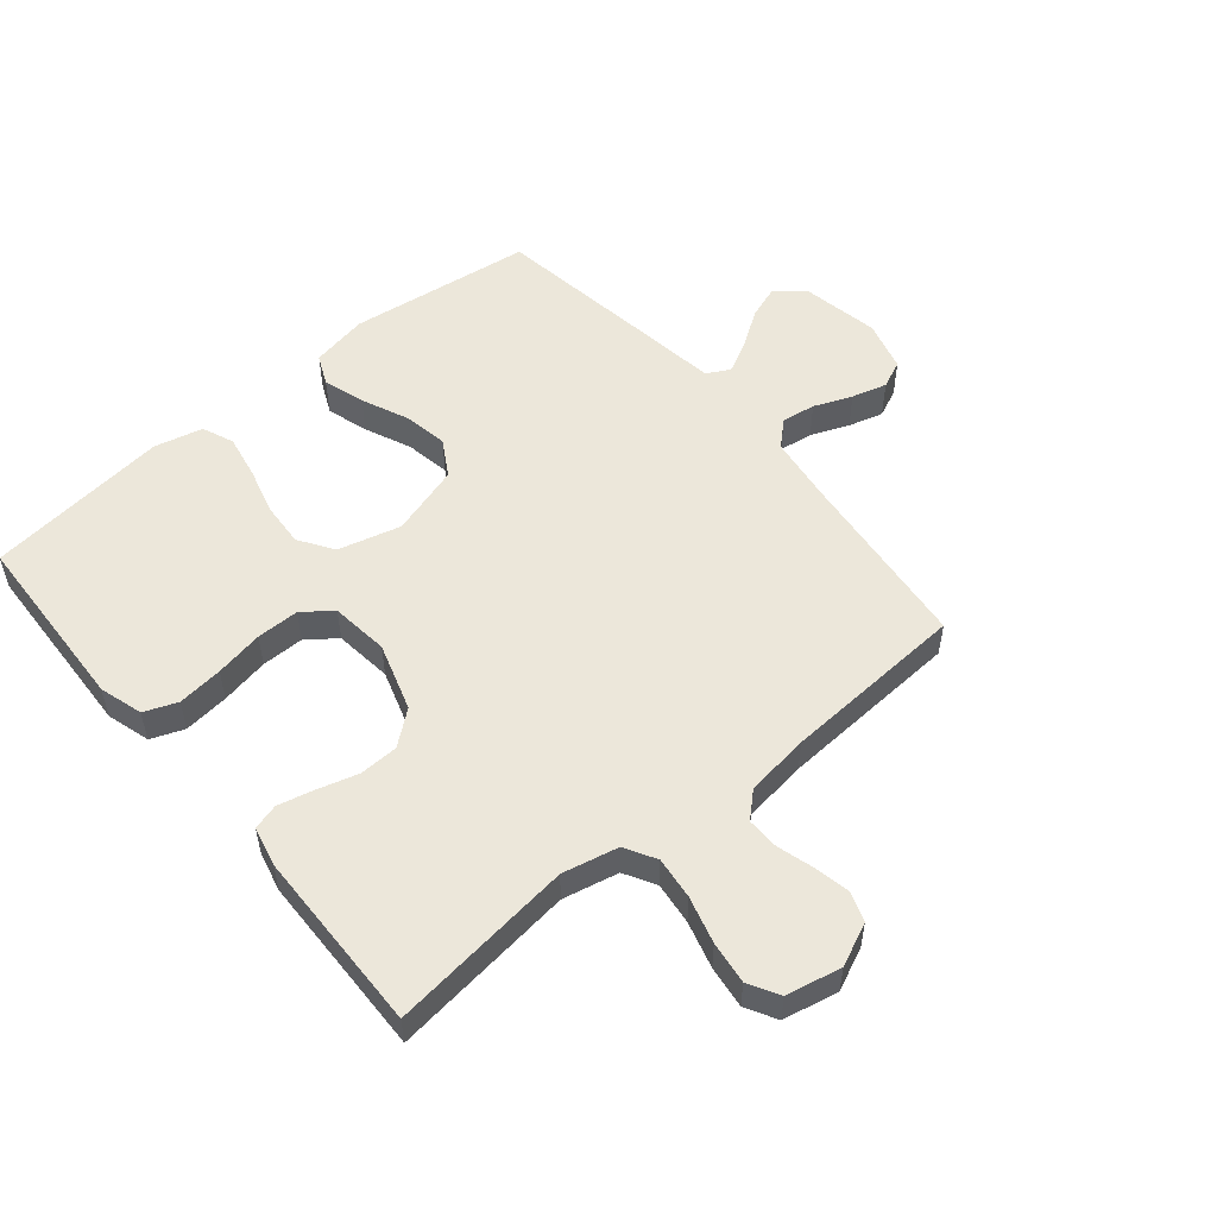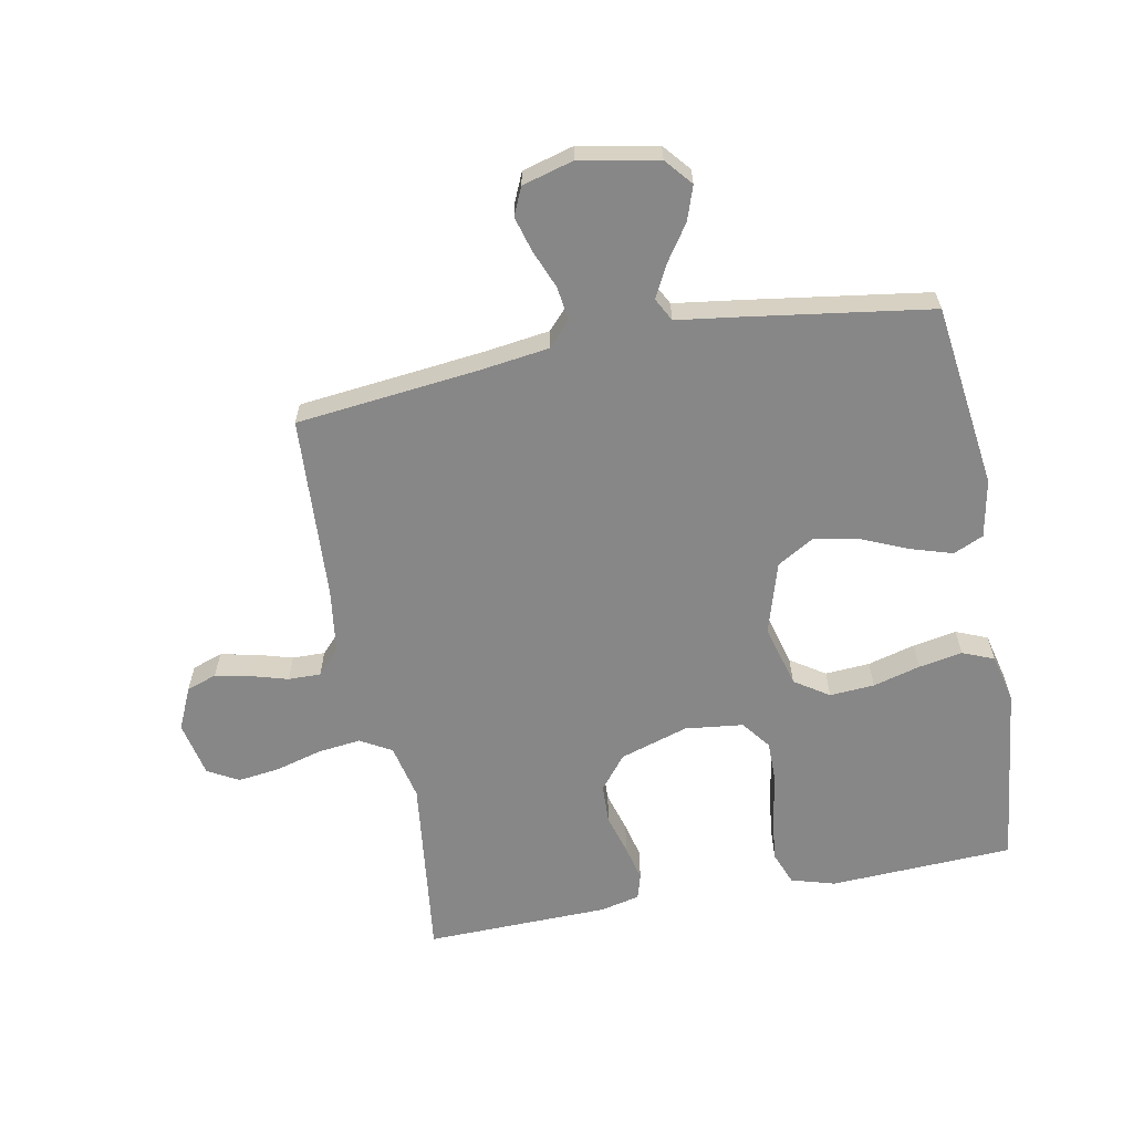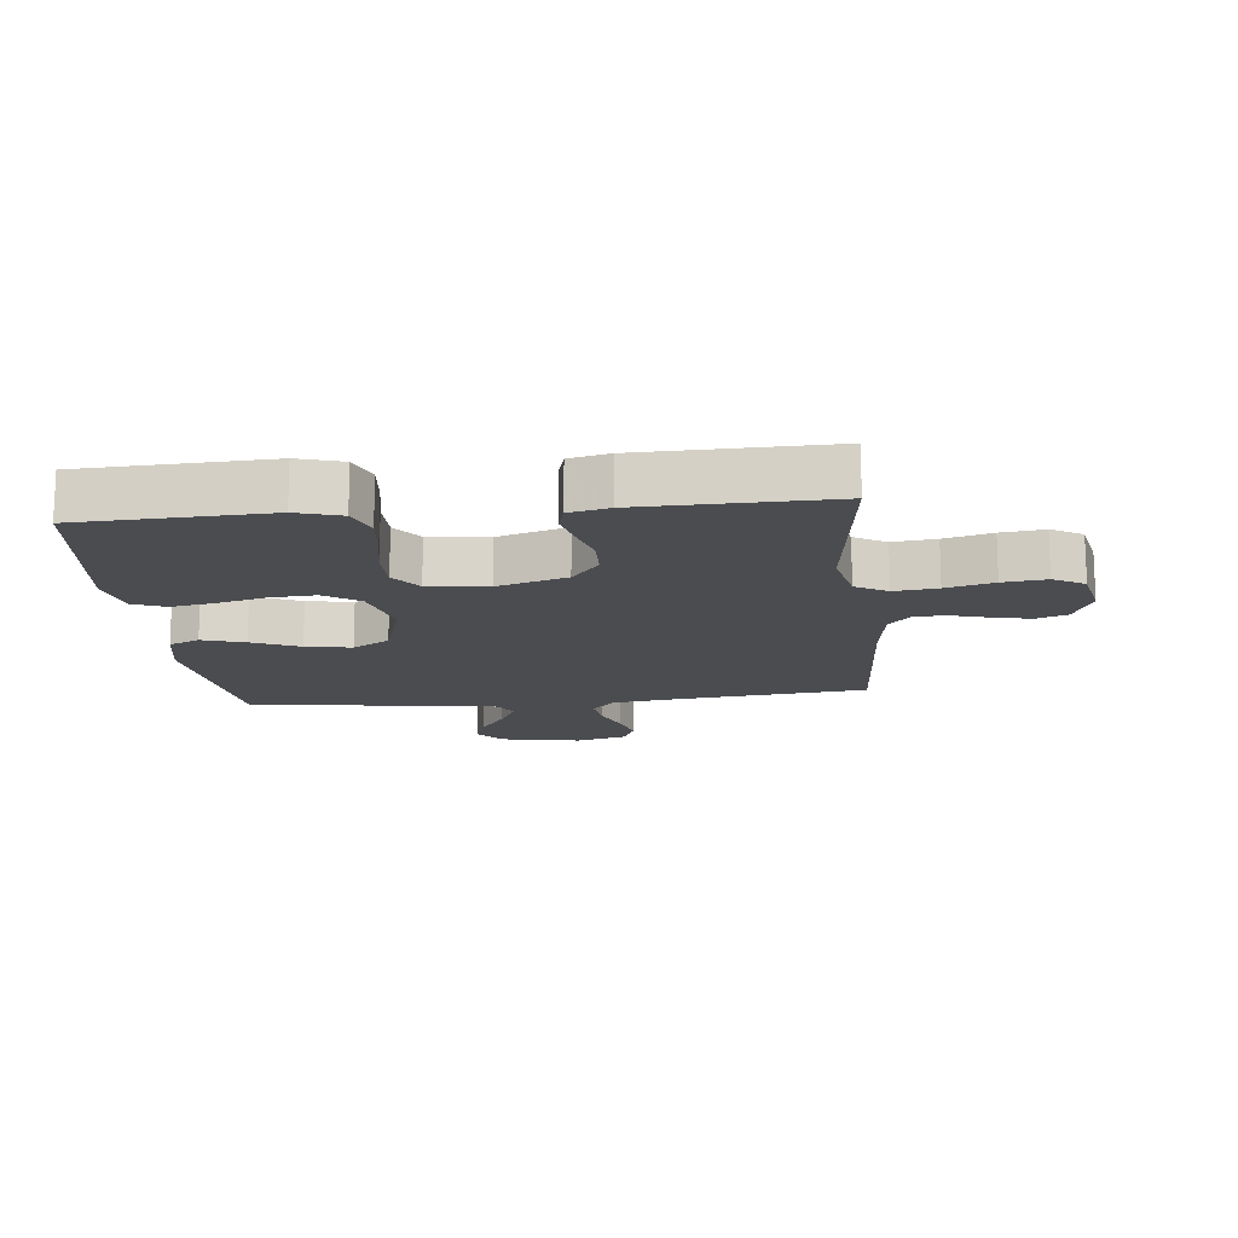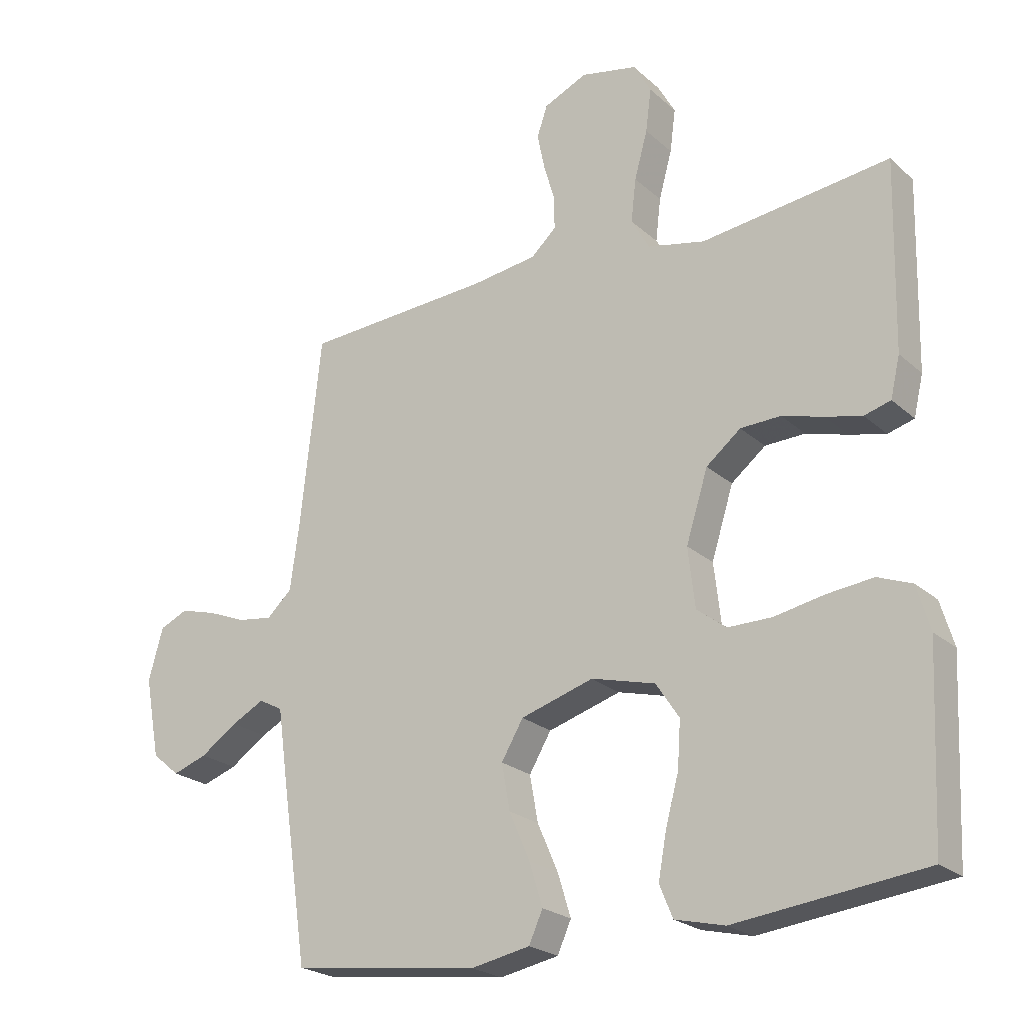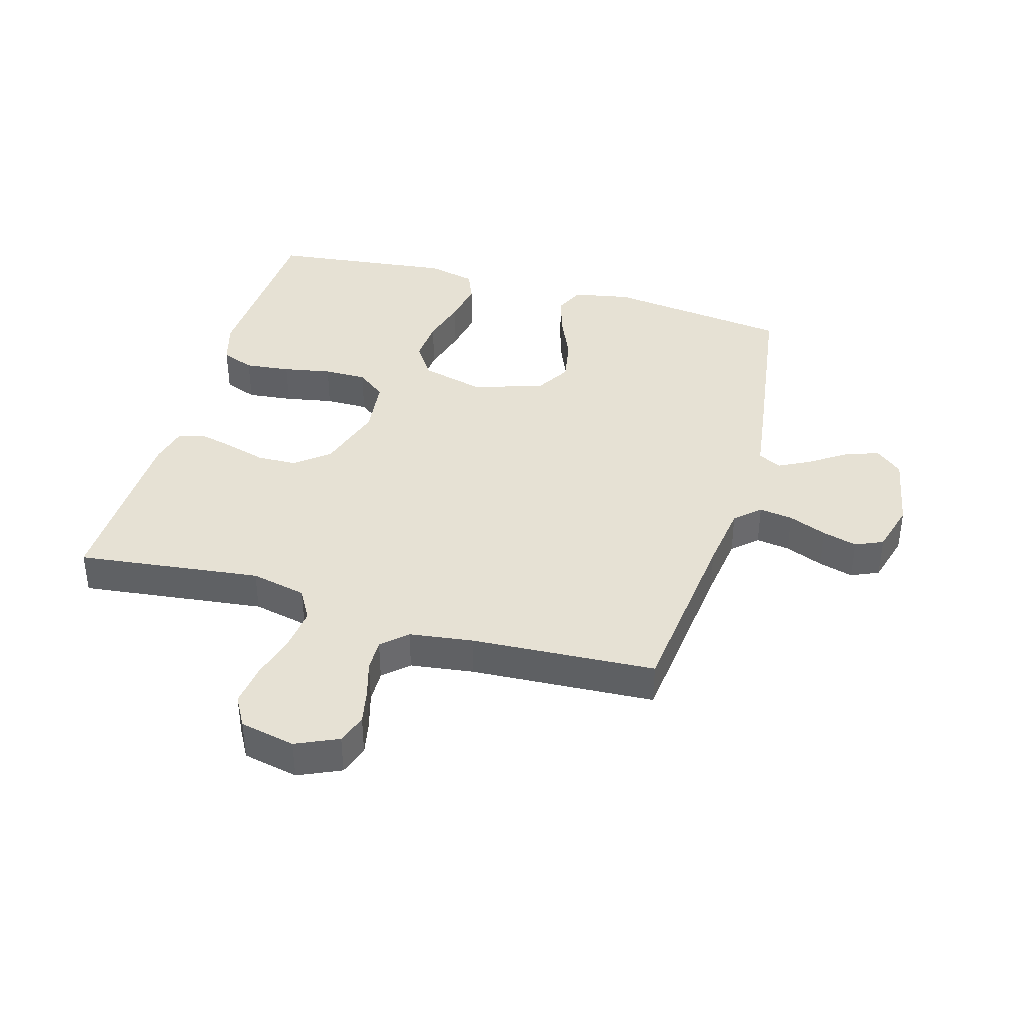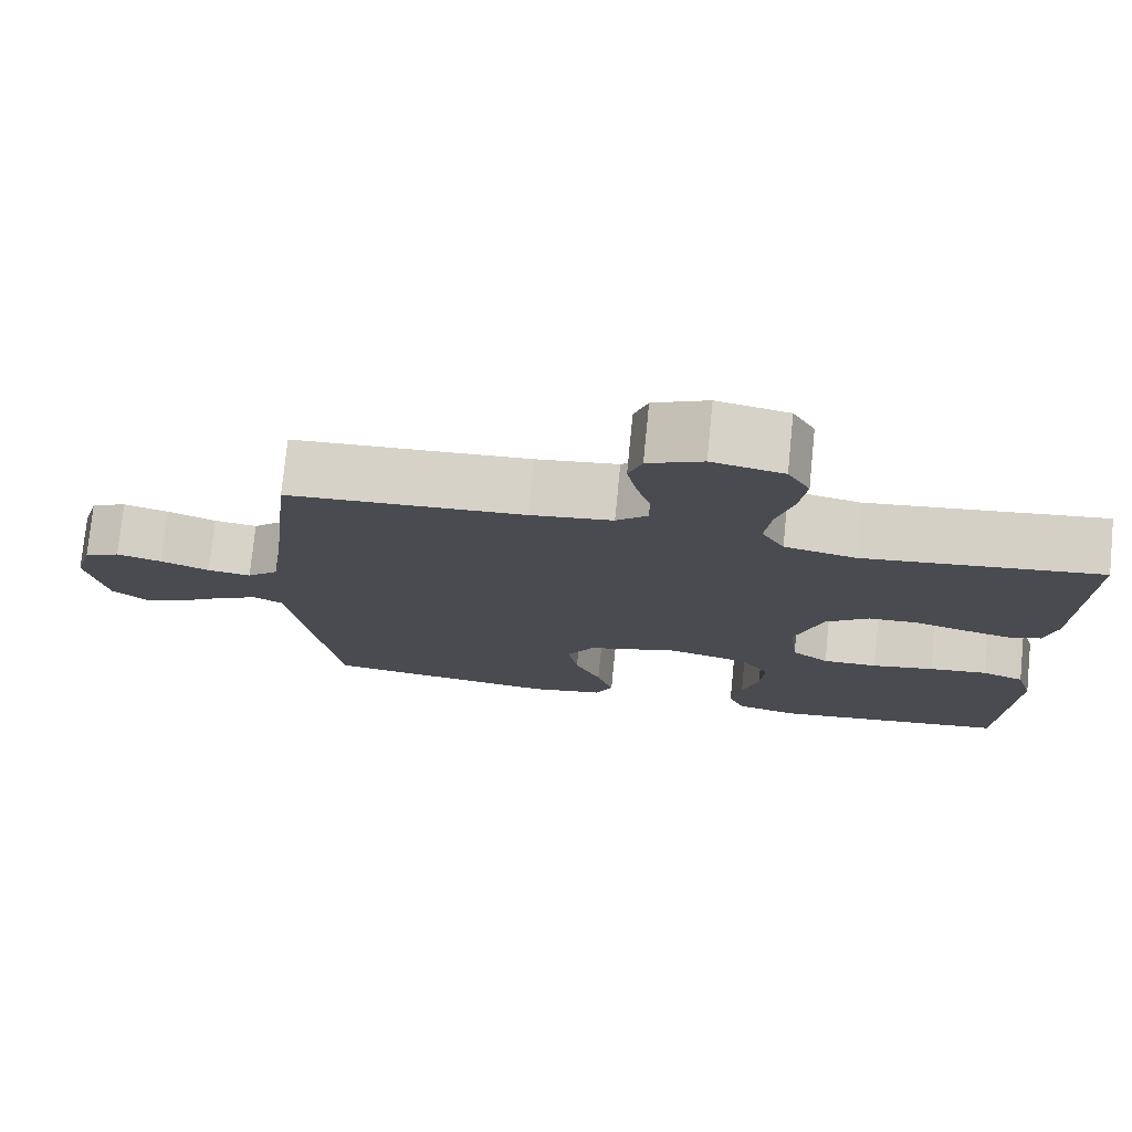
<metadata>
{"format":"obj","ext":"obj","renderer":"f3d","projection":"perspective","resolution":1024,"background":"white","views":[{"elev":53.5,"azim":-39.9,"up":"+Y"},{"elev":-62.3,"azim":100.8,"up":"+Y"},{"elev":-15.0,"azim":-84.2,"up":"+Y"},{"elev":-23.0,"azim":-145.5,"up":"+Z"},{"elev":39.2,"azim":16.0,"up":"+Y"},{"elev":76.1,"azim":-174.3,"up":"+Z"}]}
</metadata>
<code>
v -0.5 0.07 -0.5
v -0.514 0.07 -0.2
v -0.493 0.07 -0.129
v -0.439 0.07 -0.108
v -0.365 0.07 -0.116
v -0.286 0.07 -0.131
v -0.216 0.07 -0.131
v -0.169 0.07 -0.095
v -0.158 0.07 0
v -0.193 0.07 0.111
v -0.248 0.07 0.155
v -0.312 0.07 0.157
v -0.378 0.07 0.138
v -0.436 0.07 0.124
v -0.478 0.07 0.136
v -0.493 0.07 0.2
v -0.5 0.07 0.5
v -0.2 0.07 0.464
v -0.109 0.07 0.484
v -0.08 0.07 0.535
v -0.088 0.07 0.604
v -0.109 0.07 0.68
v -0.118 0.07 0.749
v -0.09 0.07 0.799
v 0 0.07 0.818
v 0.069 0.07 0.787
v 0.086 0.07 0.738
v 0.074 0.07 0.68
v 0.057 0.07 0.621
v 0.056 0.07 0.568
v 0.096 0.07 0.531
v 0.2 0.07 0.517
v 0.5 0.07 0.5
v 0.533 0.07 0.2
v 0.548 0.07 0.091
v 0.588 0.07 0.054
v 0.643 0.07 0.062
v 0.705 0.07 0.087
v 0.762 0.07 0.103
v 0.807 0.07 0.083
v 0.83 0.07 0
v 0.806 0.07 -0.128
v 0.762 0.07 -0.165
v 0.707 0.07 -0.146
v 0.648 0.07 -0.106
v 0.596 0.07 -0.079
v 0.558 0.07 -0.099
v 0.544 0.07 -0.2
v 0.5 0.07 -0.5
v 0.2 0.07 -0.539
v 0.106 0.07 -0.521
v 0.084 0.07 -0.472
v 0.105 0.07 -0.404
v 0.138 0.07 -0.328
v 0.151 0.07 -0.255
v 0.116 0.07 -0.196
v 0 0.07 -0.161
v -0.102 0.07 -0.188
v -0.139 0.07 -0.244
v -0.134 0.07 -0.317
v -0.113 0.07 -0.394
v -0.1 0.07 -0.465
v -0.121 0.07 -0.516
v -0.2 0.07 -0.535
v -0.5 0 -0.5
v -0.514 0 -0.2
v -0.493 0 -0.129
v -0.439 0 -0.108
v -0.365 0 -0.116
v -0.286 0 -0.131
v -0.216 0 -0.131
v -0.169 0 -0.095
v -0.158 0 0
v -0.193 0 0.111
v -0.248 0 0.155
v -0.312 0 0.157
v -0.378 0 0.138
v -0.436 0 0.124
v -0.478 0 0.136
v -0.493 0 0.2
v -0.5 0 0.5
v -0.2 0 0.464
v -0.109 0 0.484
v -0.08 0 0.535
v -0.088 0 0.604
v -0.109 0 0.68
v -0.118 0 0.749
v -0.09 0 0.799
v 0 0 0.818
v 0.069 0 0.787
v 0.086 0 0.738
v 0.074 0 0.68
v 0.057 0 0.621
v 0.056 0 0.568
v 0.096 0 0.531
v 0.2 0 0.517
v 0.5 0 0.5
v 0.533 0 0.2
v 0.548 0 0.091
v 0.588 0 0.054
v 0.643 0 0.062
v 0.705 0 0.087
v 0.762 0 0.103
v 0.807 0 0.083
v 0.83 0 0
v 0.806 0 -0.128
v 0.762 0 -0.165
v 0.707 0 -0.146
v 0.648 0 -0.106
v 0.596 0 -0.079
v 0.558 0 -0.099
v 0.544 0 -0.2
v 0.5 0 -0.5
v 0.2 0 -0.539
v 0.106 0 -0.521
v 0.084 0 -0.472
v 0.105 0 -0.404
v 0.138 0 -0.328
v 0.151 0 -0.255
v 0.116 0 -0.196
v 0 0 -0.161
v -0.102 0 -0.188
v -0.139 0 -0.244
v -0.134 0 -0.317
v -0.113 0 -0.394
v -0.1 0 -0.465
v -0.121 0 -0.516
v -0.2 0 -0.535
f 60 61 62 63
f 59 60 63 64
f 51 52 53 54
f 51 54 55
f 50 51 55
f 47 48 49 50
f 47 50 55
f 46 47 55 56
f 42 43 44 45
f 42 45 46
f 41 42 46
f 37 38 39 40
f 36 37 40 41
f 32 33 34
f 31 32 34 35
f 30 31 35
f 26 27 28 29
f 24 25 26 29
f 24 29 30
f 21 22 23 24
f 20 21 24 30
f 19 20 30 35
f 15 16 17 18
f 12 13 14 15
f 12 15 18 19
f 3 4 5 6
f 1 2 3 6
f 59 64 1 6
f 58 59 6 7
f 57 58 7 8
f 56 57 8 9
f 36 41 46 56
f 36 56 9 10
f 35 36 10 11
f 19 35 11
f 11 12 19
f 127 126 125 124
f 128 127 124 123
f 118 117 116 115
f 119 118 115
f 119 115 114
f 114 113 112 111
f 119 114 111
f 120 119 111 110
f 109 108 107 106
f 110 109 106
f 110 106 105
f 104 103 102 101
f 105 104 101 100
f 98 97 96
f 99 98 96 95
f 99 95 94
f 93 92 91 90
f 93 90 89 88
f 94 93 88
f 88 87 86 85
f 94 88 85 84
f 99 94 84 83
f 82 81 80 79
f 79 78 77 76
f 83 82 79 76
f 70 69 68 67
f 70 67 66 65
f 70 65 128 123
f 71 70 123 122
f 72 71 122 121
f 73 72 121 120
f 120 110 105 100
f 74 73 120 100
f 75 74 100 99
f 75 99 83
f 83 76 75
f 1 65 66 2
f 2 66 67 3
f 3 67 68 4
f 4 68 69 5
f 5 69 70 6
f 6 70 71 7
f 7 71 72 8
f 8 72 73 9
f 9 73 74 10
f 10 74 75 11
f 11 75 76 12
f 12 76 77 13
f 13 77 78 14
f 14 78 79 15
f 15 79 80 16
f 16 80 81 17
f 17 81 82 18
f 18 82 83 19
f 19 83 84 20
f 20 84 85 21
f 21 85 86 22
f 22 86 87 23
f 23 87 88 24
f 24 88 89 25
f 25 89 90 26
f 26 90 91 27
f 27 91 92 28
f 28 92 93 29
f 29 93 94 30
f 30 94 95 31
f 31 95 96 32
f 32 96 97 33
f 33 97 98 34
f 34 98 99 35
f 35 99 100 36
f 36 100 101 37
f 37 101 102 38
f 38 102 103 39
f 39 103 104 40
f 40 104 105 41
f 41 105 106 42
f 42 106 107 43
f 43 107 108 44
f 44 108 109 45
f 45 109 110 46
f 46 110 111 47
f 47 111 112 48
f 48 112 113 49
f 49 113 114 50
f 50 114 115 51
f 51 115 116 52
f 52 116 117 53
f 53 117 118 54
f 54 118 119 55
f 55 119 120 56
f 56 120 121 57
f 57 121 122 58
f 58 122 123 59
f 59 123 124 60
f 60 124 125 61
f 61 125 126 62
f 62 126 127 63
f 63 127 128 64
f 64 128 65 1

</code>
